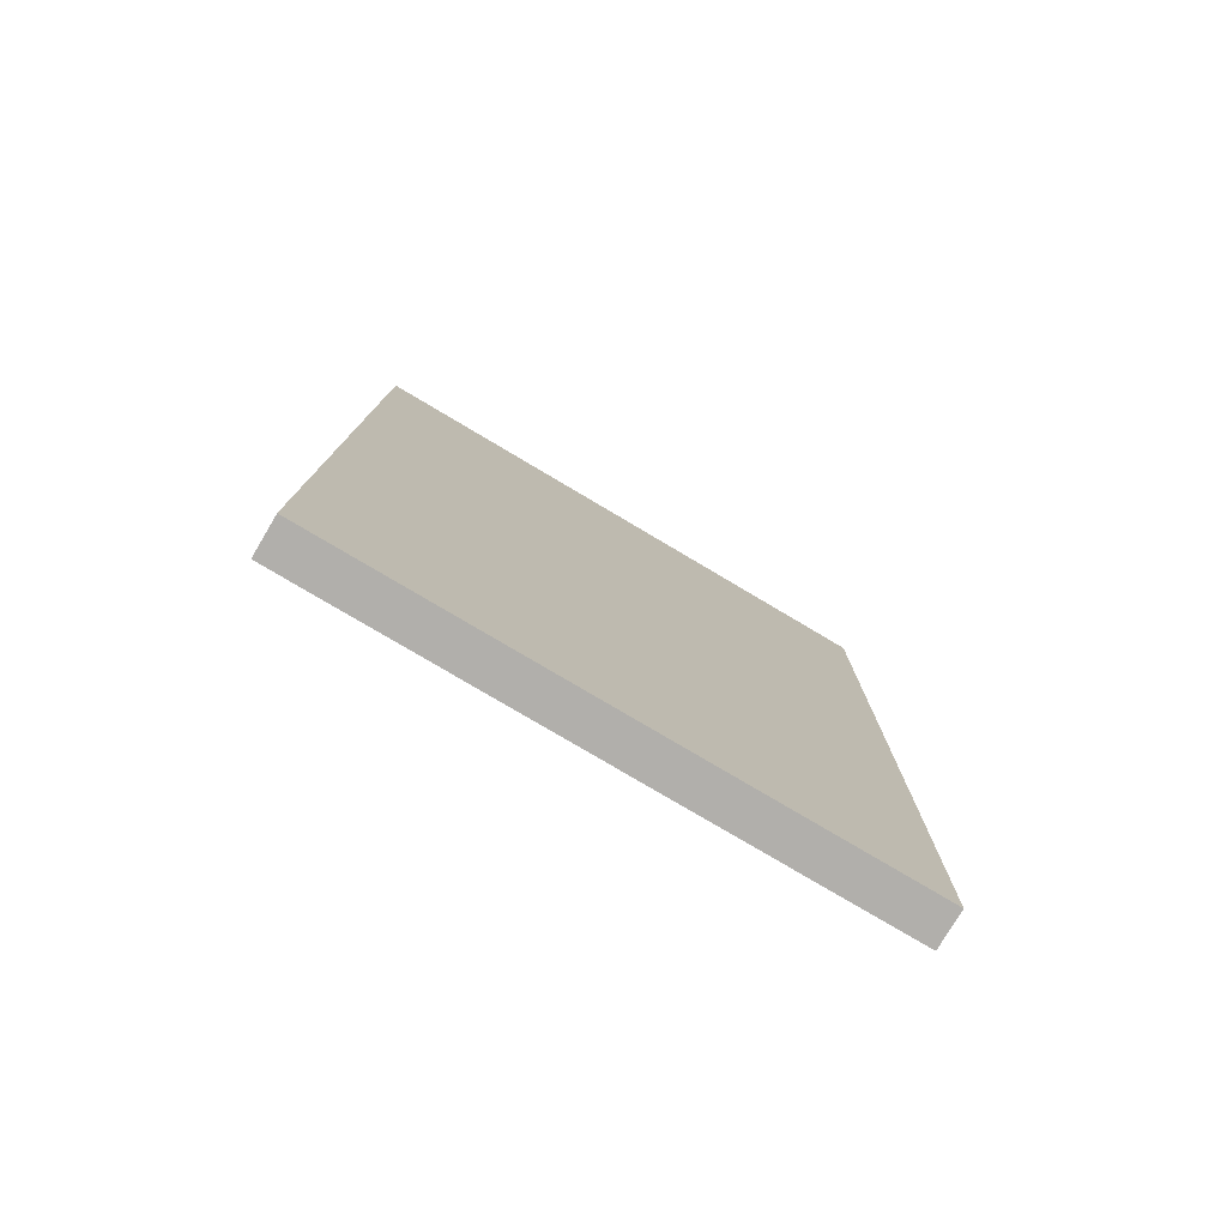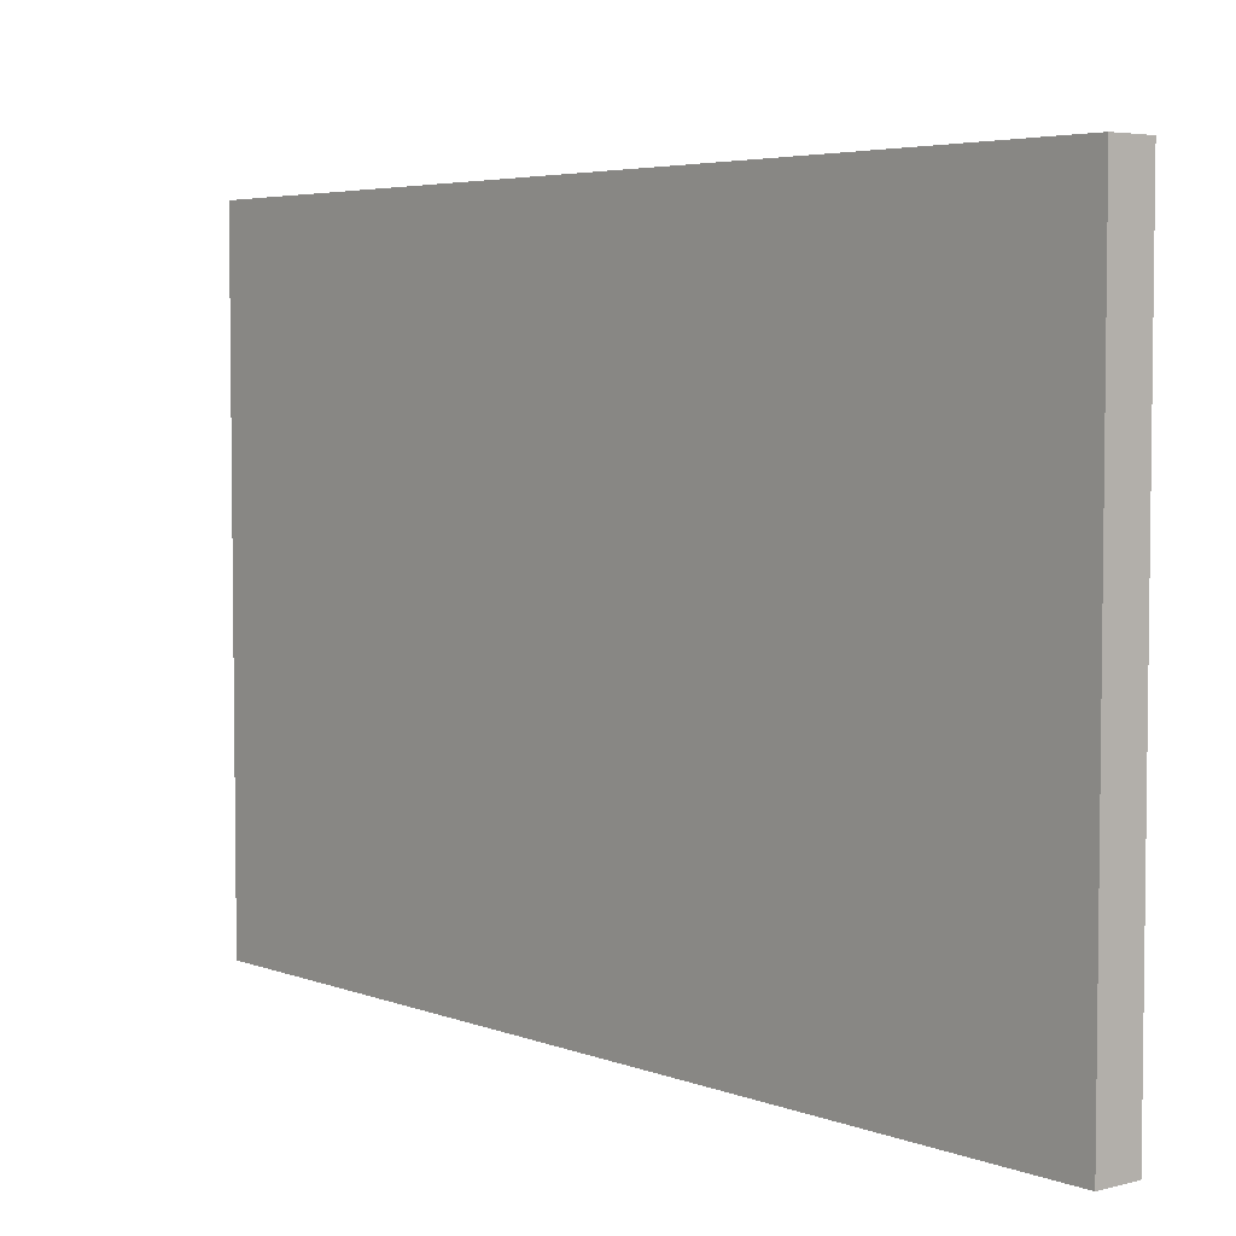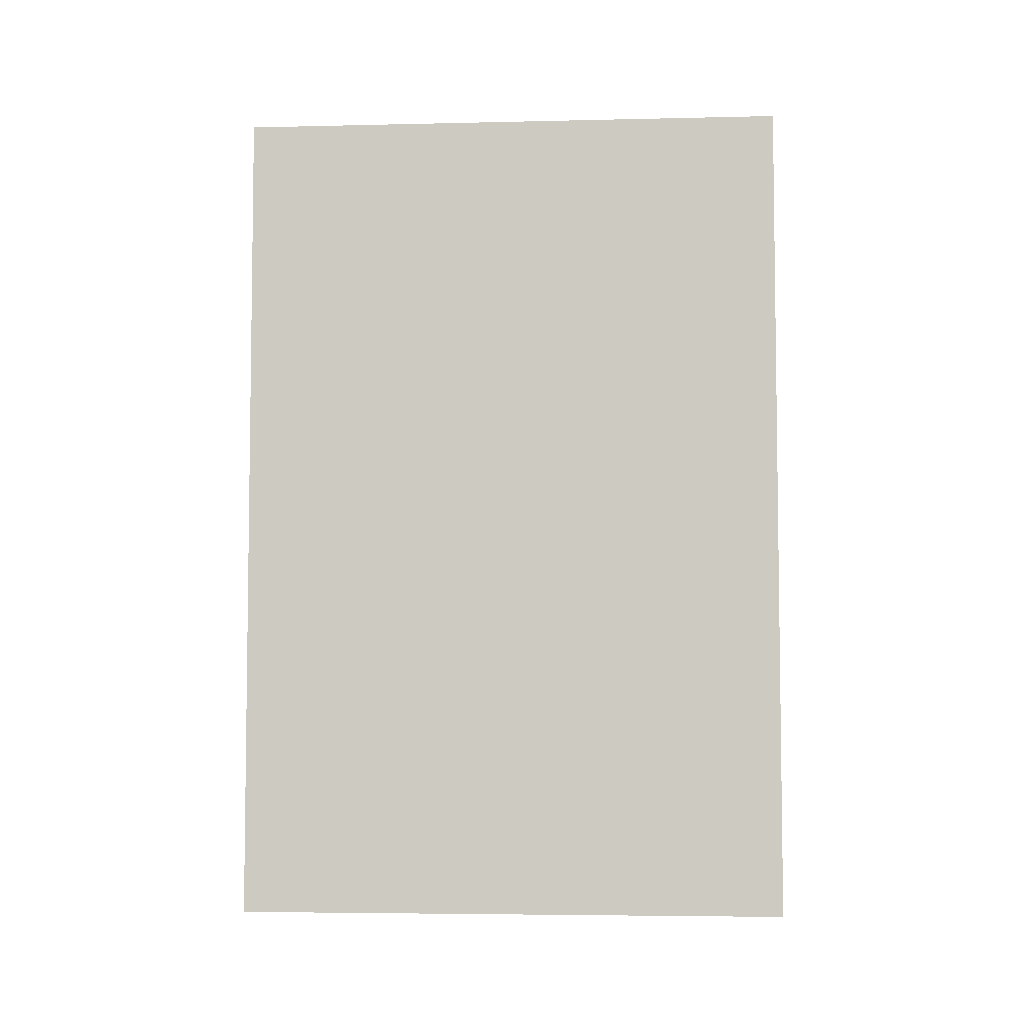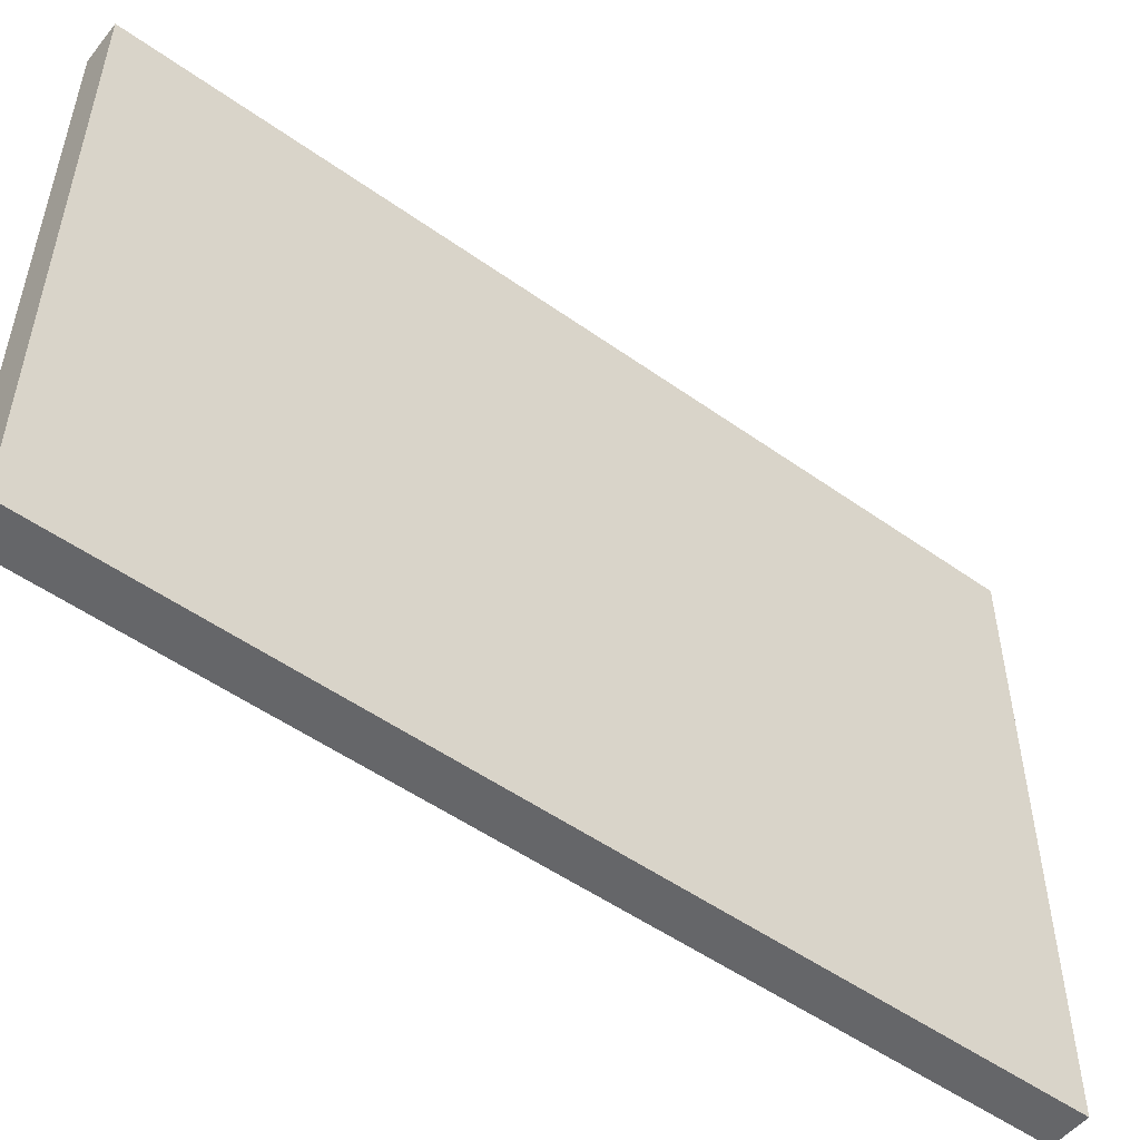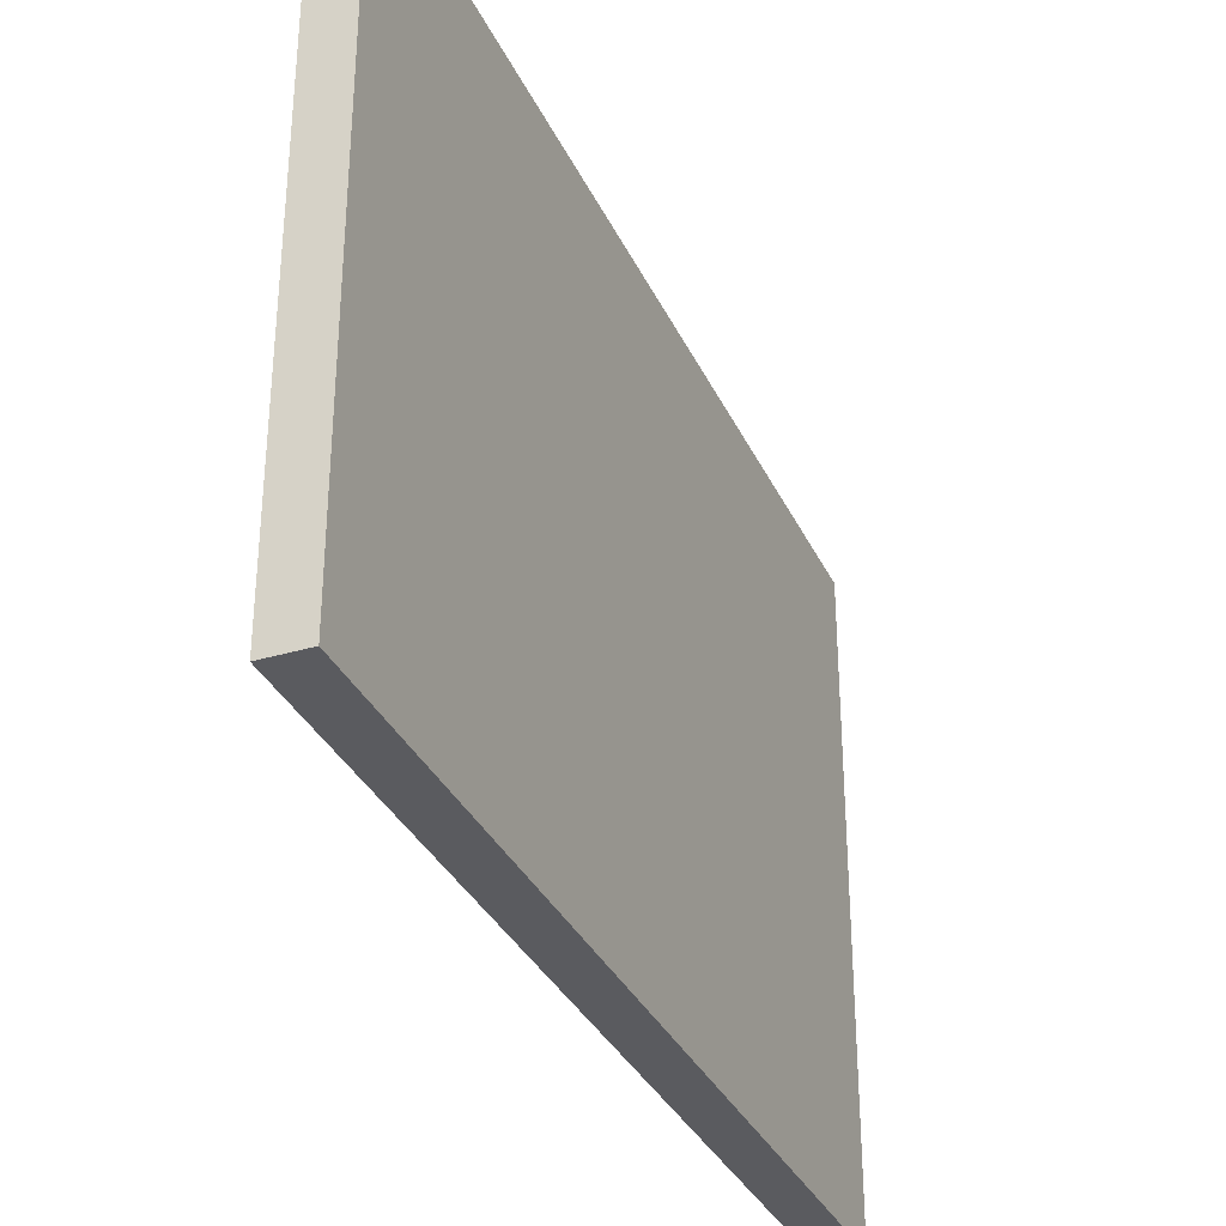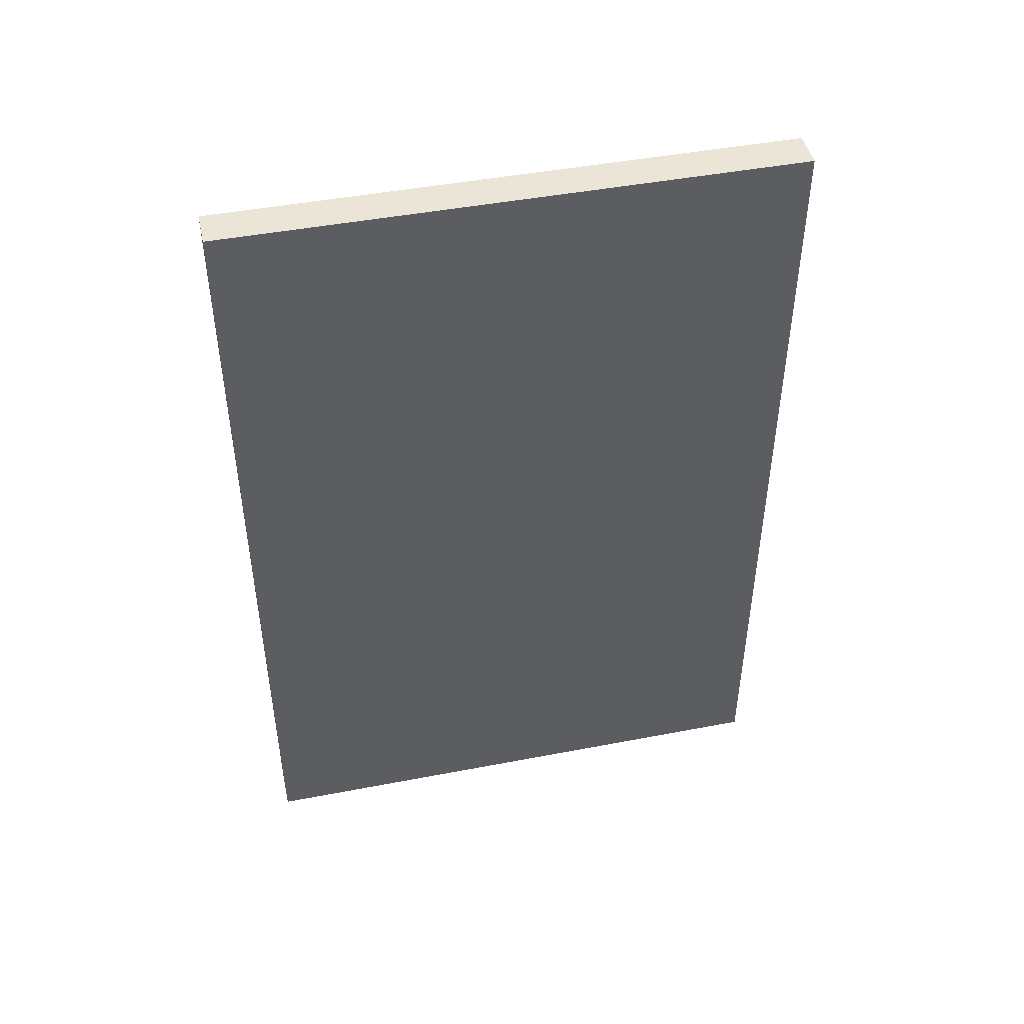
<metadata>
{"format":"obj","ext":"obj","renderer":"f3d","projection":"perspective","resolution":1024,"background":"white","views":[{"elev":-78.1,"azim":-120.7,"up":"+Z"},{"elev":4.6,"azim":140.2,"up":"+Y"},{"elev":-5.1,"azim":94.2,"up":"+Z"},{"elev":-51.9,"azim":52.4,"up":"+Y"},{"elev":-33.4,"azim":-157.8,"up":"+Y"},{"elev":46.0,"azim":-102.4,"up":"+Z"}]}
</metadata>
<code>
v 15 112.5 86.31
v 15 90.99 146.8
v 5 32.36 202.7
v 5 122.4 122
v 5 46.56 118.6
v 15 92.77 46.57
v 5 5 97.26
v 15 60.47 143.9
v 15 30.85 142.4
v 5 131.8 70.48
v 5 44.29 74.17
v 5 75.48 54.65
v 5 5 0
v 10 128.9 0
v 5 85.59 148.4
v 5 5 225
v 5 42.1 163.2
v 15 155 130.9
v 5 155 0
v 15 155 172.8
v 5 131.7 30.61
v 15 39.53 62.58
v 15 5 0
v 15 113.6 189
v 15 72.03 73.14
v 5 102.7 0
v 15 5 225
v 15 129.5 22.99
v 5 86.74 26.77
v 15 126.2 151.4
v 5 155 225
v 15 117.3 115.2
v 15 74.56 185.7
v 15 155 0
v 5 5 184.6
v 15 5 167.2
v 15 155 225
v 15 5 41.63
v 5 121.4 169
v 15 102.8 0
v 15 41.59 99.13
v 15 43.26 180.9
v 5 155 153.6
v 5 155 52.91
v 10.03 28.93 225
v 15 58.09 0
v 5 58.57 225
v 15 86.78 225
v 15 128.6 57.73
v 15 81.59 110.4
v 5 5 141.3
v 5 155 103.1
v 15 117.7 225
v 5 91.25 87.03
v 5 105.8 225
v 10.03 155 23.43
v 15 5 120.5
v 10.03 133.8 225
v 15 5 79.48
v 15 62.98 29.92
v 5 75.49 188.9
v 5 5 50.31
v 15 155 42.04
v 5 49.34 30.49
v 10.02 5 22.74
v 15 29.53 22.36
v 5 53.34 0
v 15 155 88.25
v 5 108.7 50.42
v 15 48.42 225
f 46 26 40
f 18 68 52
f 49 6 28
f 55 31 39
f 59 62 38
f 35 17 51
f 51 7 57
f 67 29 26
f 7 5 11
f 25 1 50
f 52 44 10
f 62 13 65
f 49 1 6
f 50 2 8
f 68 18 32
f 22 25 41
f 20 30 18
f 11 12 64
f 3 47 61
f 26 29 21
f 61 17 3
f 40 14 34
f 4 54 15
f 6 60 40
f 54 4 10
f 56 19 44
f 11 64 62
f 14 40 26
f 32 1 68
f 67 26 46
f 19 34 14
f 5 15 54
f 19 21 44
f 59 57 7
f 26 19 14
f 13 62 64
f 52 10 4
f 45 47 16
f 48 47 70
f 36 27 35
f 7 51 5
f 10 69 54
f 33 24 48
f 48 53 55
f 44 52 68
f 38 66 22
f 37 20 31
f 55 39 61
f 43 31 20
f 23 66 38
f 3 35 16
f 27 45 16
f 53 48 24
f 50 8 41
f 15 61 39
f 34 28 40
f 31 58 37
f 70 45 27
f 38 22 59
f 59 41 57
f 26 21 19
f 12 11 54
f 69 10 21
f 34 56 63
f 23 46 66
f 56 44 63
f 25 22 60
f 34 19 56
f 60 22 66
f 52 4 43
f 27 36 42
f 65 23 38
f 57 36 51
f 23 65 13
f 52 43 18
f 40 60 46
f 30 20 24
f 65 38 62
f 33 2 24
f 35 51 36
f 42 33 70
f 57 9 36
f 47 55 61
f 53 37 58
f 29 64 12
f 37 24 20
f 9 42 36
f 54 11 5
f 5 17 15
f 55 58 31
f 58 55 53
f 45 70 47
f 35 3 17
f 17 5 51
f 64 29 67
f 69 29 12
f 13 64 67
f 13 67 23
f 55 47 48
f 48 70 33
f 1 49 68
f 40 28 6
f 39 43 4
f 43 39 31
f 16 35 27
f 70 27 42
f 32 50 1
f 32 2 50
f 49 28 63
f 34 63 28
f 53 24 37
f 30 24 2
f 20 18 43
f 18 30 32
f 33 42 8
f 12 54 69
f 2 32 30
f 44 21 10
f 59 22 41
f 57 41 9
f 69 21 29
f 8 9 41
f 46 23 67
f 9 8 42
f 50 41 25
f 33 8 2
f 66 46 60
f 7 62 59
f 63 44 68
f 7 11 62
f 63 68 49
f 25 60 6
f 4 15 39
f 25 6 1
f 16 47 3
f 61 15 17

</code>
